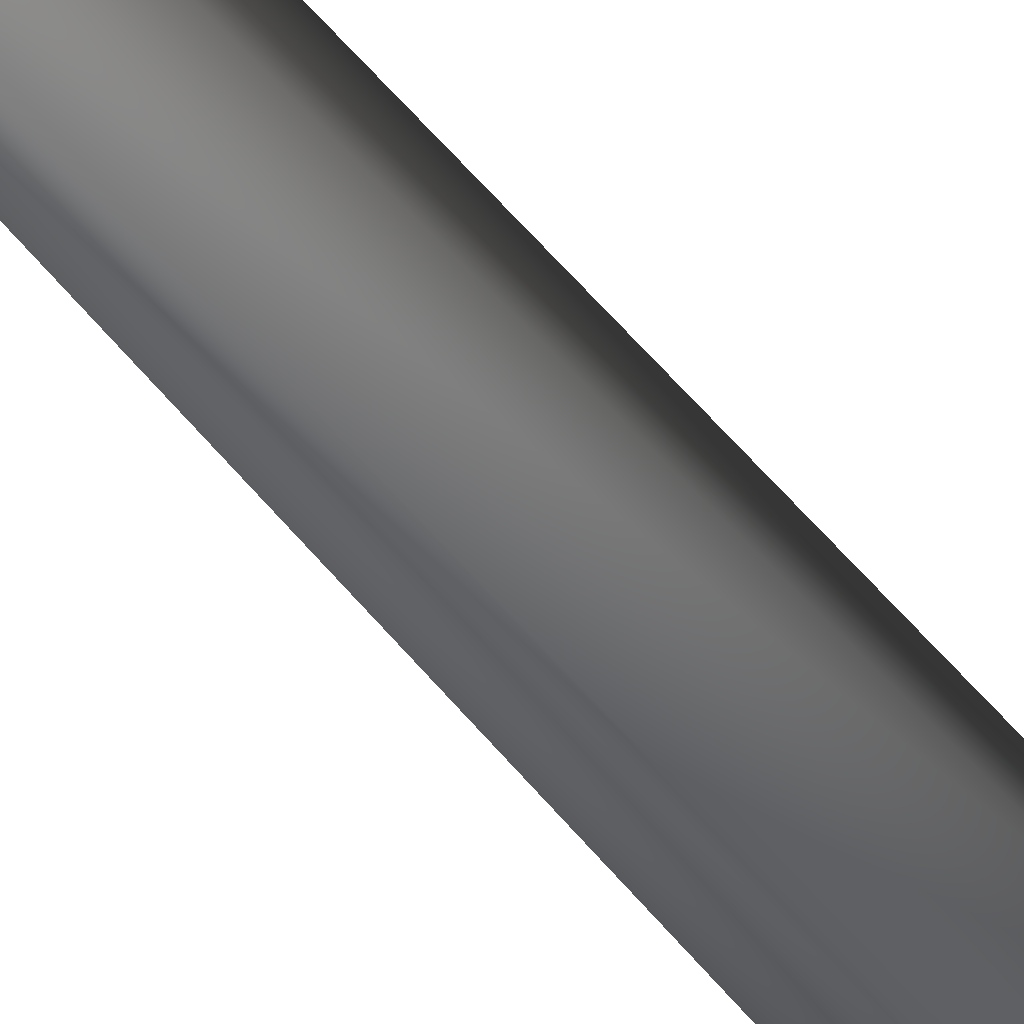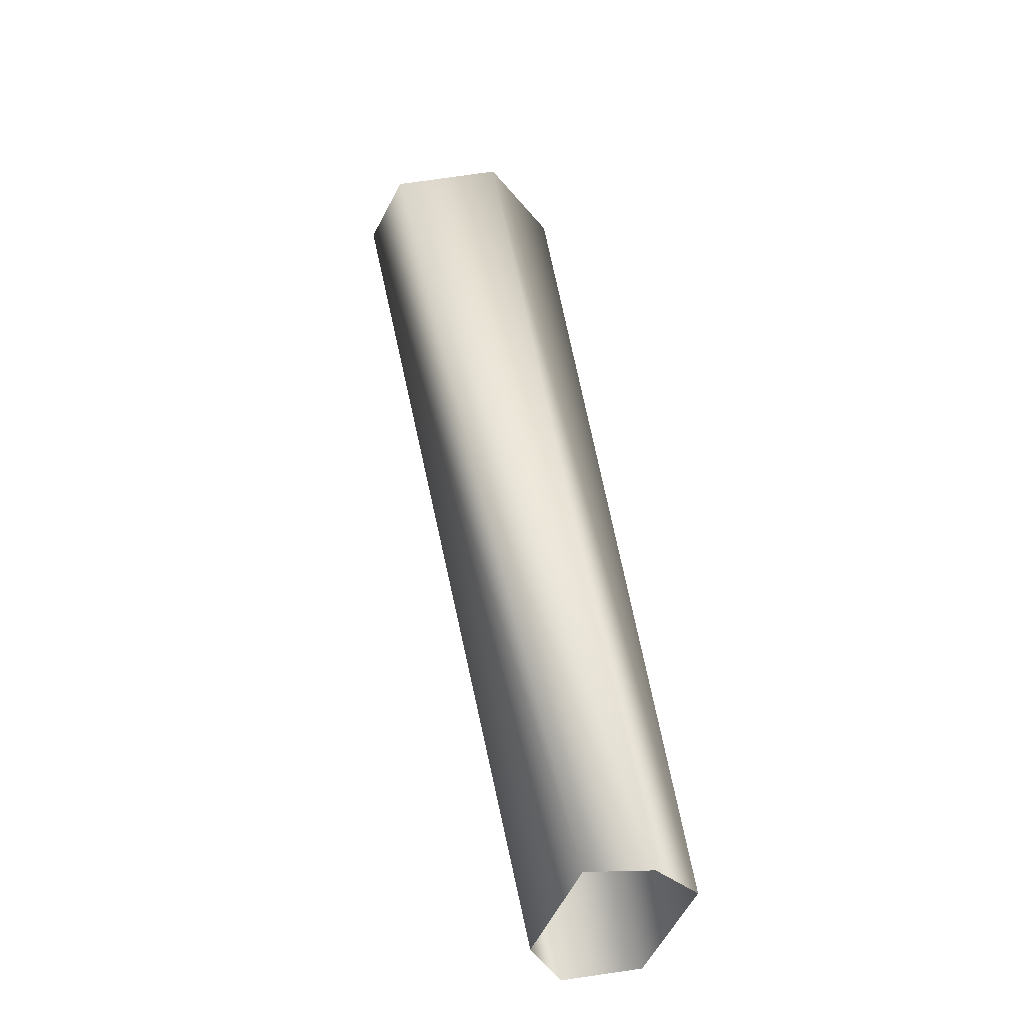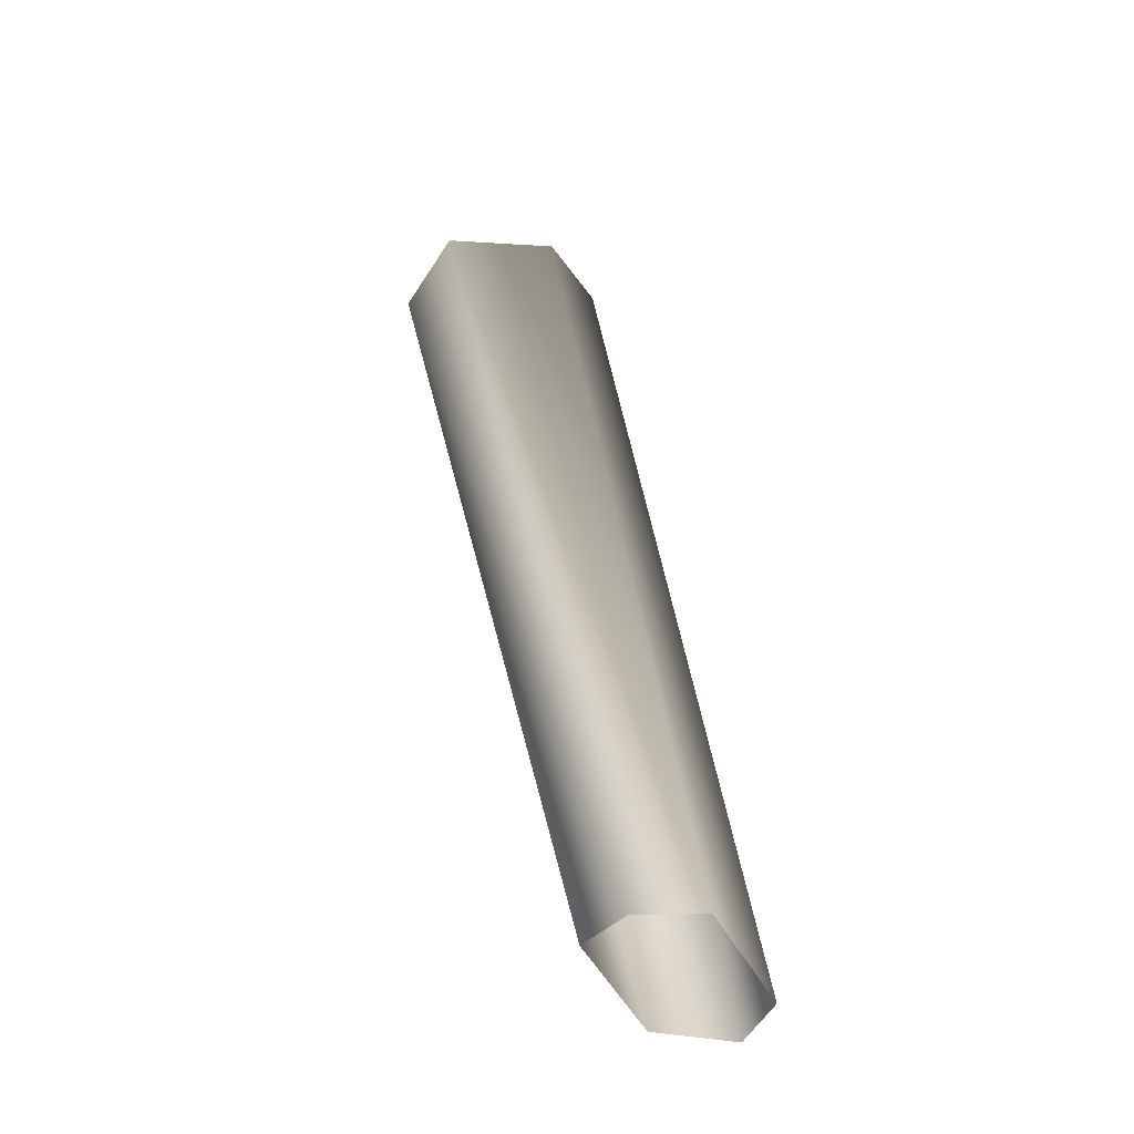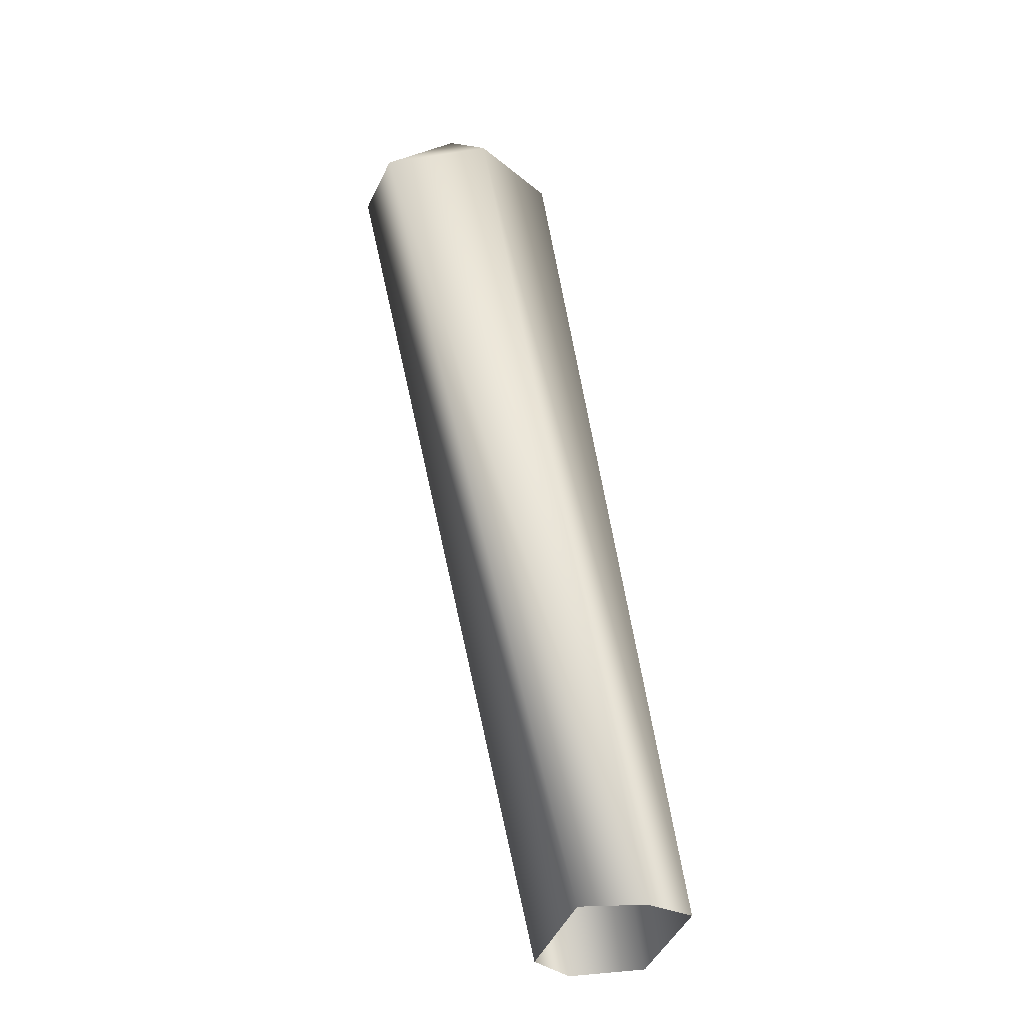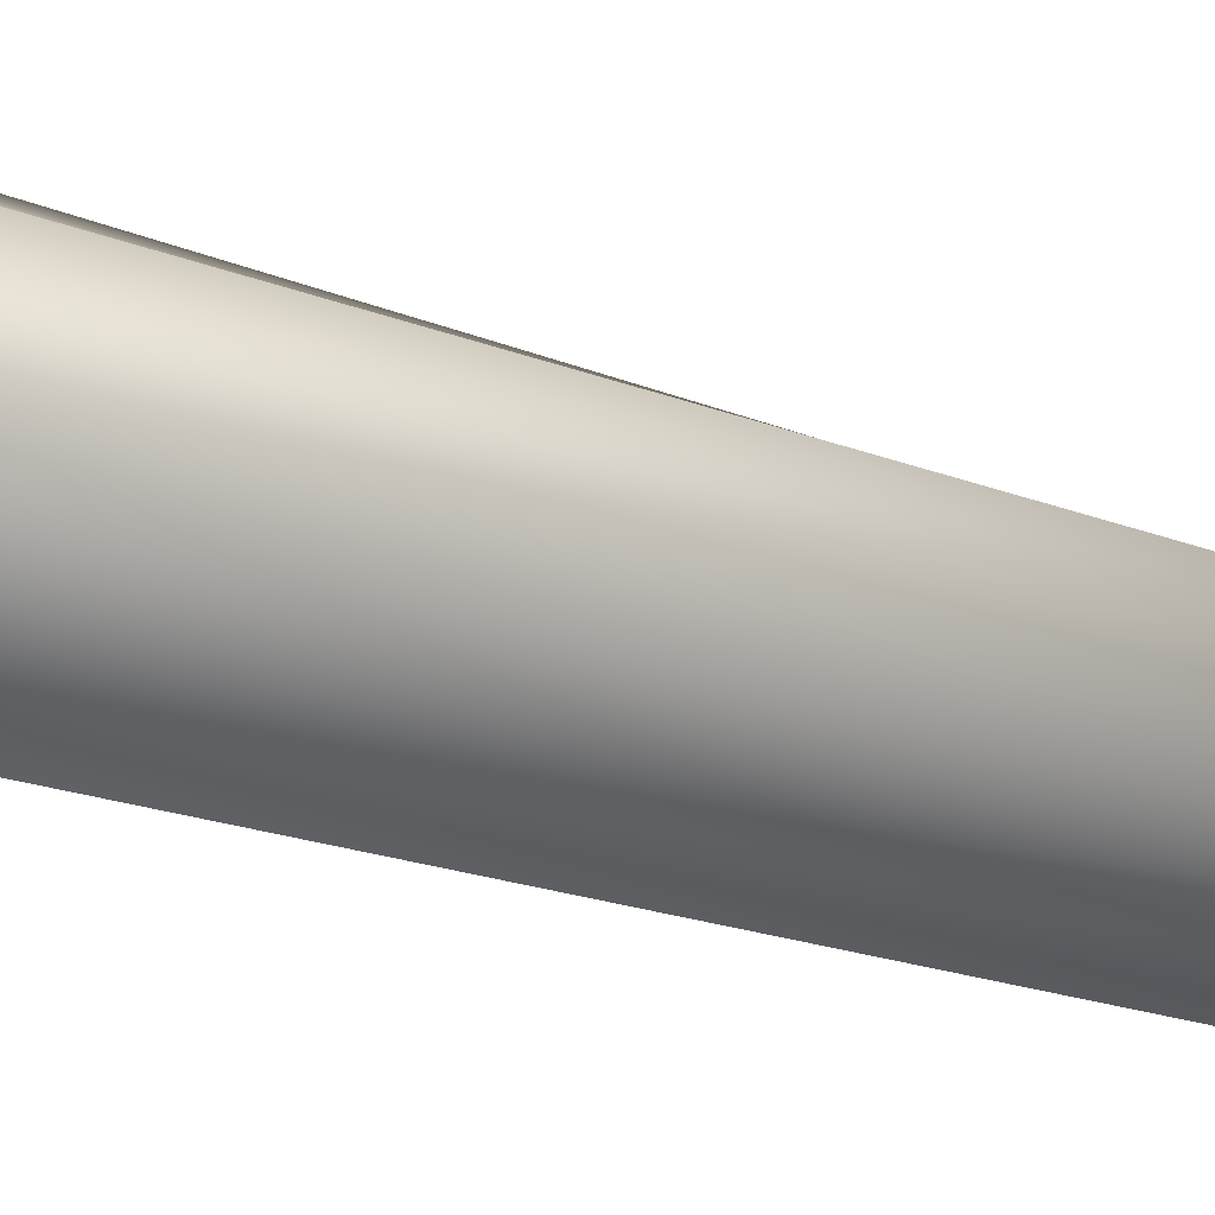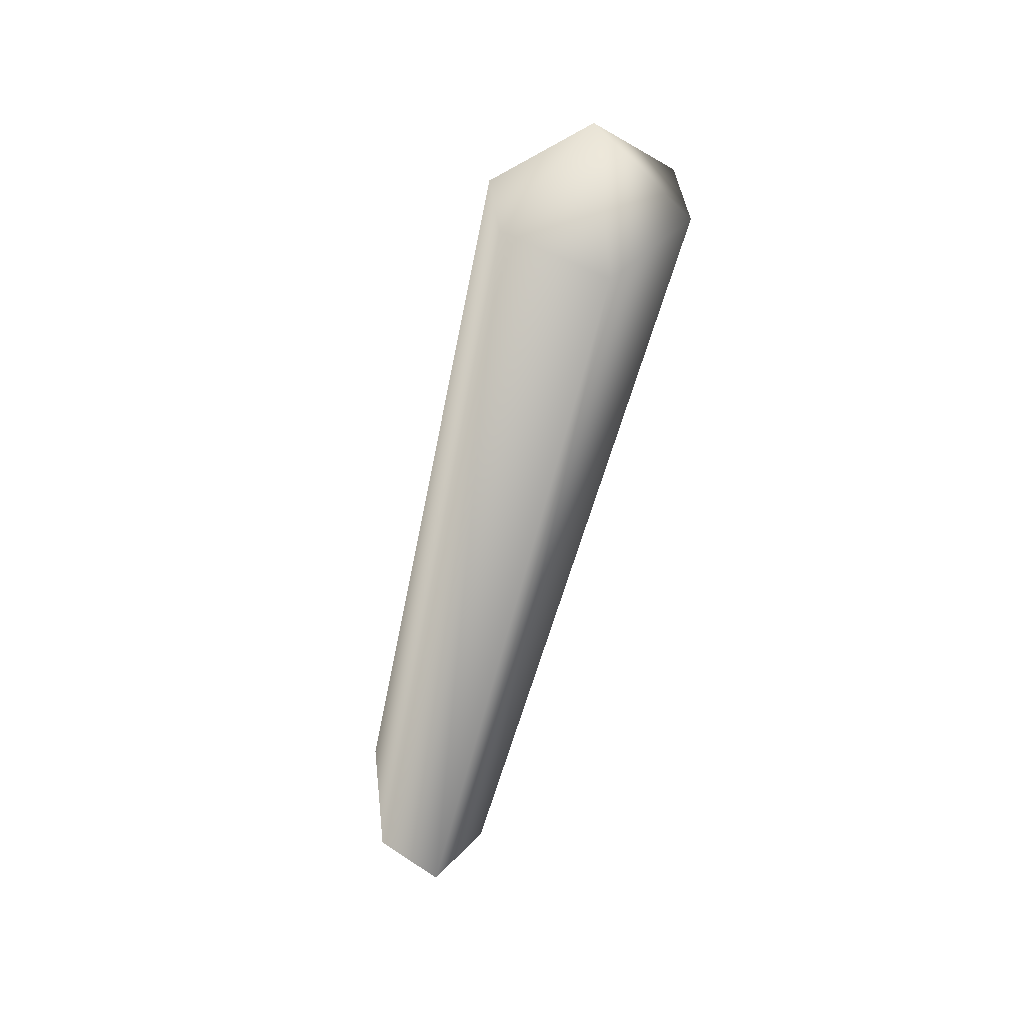
<metadata>
{"format":"obj","ext":"obj","renderer":"f3d","projection":"perspective","resolution":1024,"background":"white","views":[{"elev":-64.4,"azim":52.8,"up":"+Z"},{"elev":-35.7,"azim":-23.3,"up":"+Y"},{"elev":-35.9,"azim":29.0,"up":"+Y"},{"elev":-24.9,"azim":-19.3,"up":"+Y"},{"elev":-24.6,"azim":-107.3,"up":"+Z"},{"elev":41.4,"azim":173.4,"up":"+Y"}]}
</metadata>
<code>
v 0 -7 -4
v -6 21 -4
v -3 21 -1
v 0 -7 -4
v -3 21 -1
v 2 -7 -2
v 2 -7 -2
v -3 21 -1
v -3 21 2
v 2 -7 -2
v -3 21 2
v 2 -6 2
v 2 -6 2
v -3 21 2
v -6 21 4
v 2 -6 2
v -6 21 4
v 0 -6 3
v 0 -6 3
v -6 21 4
v -9 21 2
v 0 -6 3
v -9 21 2
v -2 -6 2
v -2 -6 2
v -9 21 2
v -9 21 -1
v -2 -6 2
v -9 21 -1
v -2 -7 -2
v -2 -7 -2
v -9 21 -1
v -6 21 -4
v -2 -7 -2
v -6 21 -4
v 0 -7 -4
v -6 24 0
v -3 21 -1
v -6 21 -4
v -6 24 0
v -3 21 2
v -3 21 -1
v -6 24 0
v -6 21 4
v -3 21 2
v -6 24 0
v -9 21 2
v -6 21 4
v -6 24 0
v -9 21 -1
v -9 21 2
v -6 24 0
v -6 21 -4
v -9 21 -1
f 1 2 3
f 4 5 6
f 7 8 9
f 10 11 12
f 13 14 15
f 16 17 18
f 19 20 21
f 22 23 24
f 25 26 27
f 28 29 30
f 31 32 33
f 34 35 36
f 37 38 39
f 40 41 42
f 43 44 45
f 46 47 48
f 49 50 51
f 52 53 54

</code>
